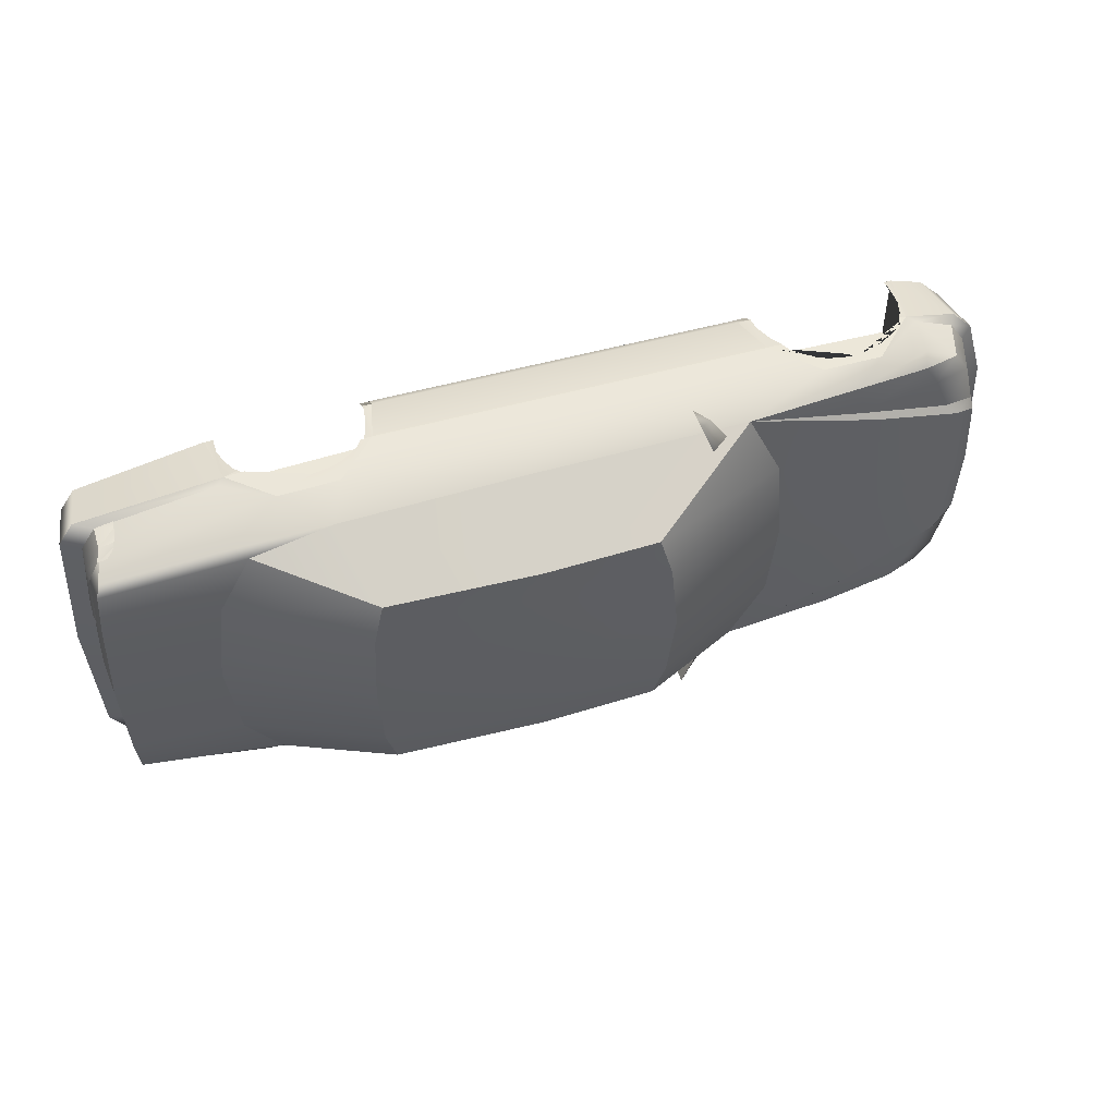
<metadata>
{"format":"obj","ext":"obj","renderer":"f3d","projection":"perspective","resolution":1024,"background":"white","views":[{"elev":49.8,"azim":-17.5,"up":"+Y"}]}
</metadata>
<code>
o celsior
v 1.27 1.345 0.6793
v 1.551 0.7513 0.7253
v 2.393 1.001 0.6633
v 3.205 0.7195 0.5535
v 2.424 0.001886 0.6793
v 3.236 0.001886 0.5535
v 1.551 -0.7491 0.7253
v 3.205 -0.7173 0.5535
v 2.393 -0.9984 0.6633
v 3.236 0.001886 0.5535
v 1.612 0.001886 0.7413
v 3.455 0.001886 0.4446
v 3.424 -0.6078 0.4446
v 1.27 -1.343 0.6793
v 3.455 0.001886 0.4446
v 3.424 0.61 0.4446
v 0.7698 1.626 0.6793
v 0.7698 1.626 0.8661
v 0.8929 1.564 0.7723
v 0.8929 1.361 0.6474
v 1.051 1.305 0.7413
v 0.8929 1.305 0.8661
v 1.051 1.305 0.7413
v 0.8929 1.305 0.8661
v 0.9237 1.305 0.7413
v 0.7698 1.626 0.6793
v 0.8929 1.361 0.6474
v 0.9237 1.305 0.7413
v 0.7698 1.626 0.8661
v 0.8929 1.305 0.8661
v -4.028 0.5322 0.3817
v -3.989 1.072 0.3817
v -4.028 0.5163 0.1789
v -4.012 0.5481 0.4915
v -3.997 0.783 0.4915
v -3.981 1.064 0.4915
v -3.889 1.243 0.4915
v -3.858 1.282 0.3817
v -3.981 1.094 0.1789
v -3.858 1.282 0.1789
v 3.532 0.61 0.116
v 3.394 0.7354 0.4286
v 3.424 0.61 0.4446
v 2.393 1.001 0.6633
v 3.205 0.7195 0.5535
v 2.301 1.08 0.6324
v 1.27 1.345 0.6793
v 3.113 0.8132 0.5225
v 3.394 0.7354 0.4286
v 3.424 0.61 0.4446
v 2.893 1.407 0.4286
v 2.863 1.313 0.5225
v 3.174 1.282 0.4286
v 2.236 1.345 0.6004
v 2.486 1.47 0.4286
v 2.924 1.455 0.116
v 3.301 1.377 0.05402
v 3.267 1.313 0.116
v 2.863 1.47 0.05402
v 1.985 1.47 0.4286
v 1.27 1.345 0.6793
v -0.5459 1.345 0.6943
v -0.2651 1.47 0.4286
v 1.643 1.47 0.05402
v -0.1073 1.47 0.05402
v 2.863 1.47 0.05402
v 2.486 1.47 0.4286
v 1.985 1.47 0.4286
v -1.981 1.47 0.4286
v -1.638 1.47 0.05402
v -2.108 1.345 0.7413
v -2.481 1.455 0.4286
v -2.92 1.297 0.7103
v -3.92 1.174 0.6474
v -3.858 1.267 0.4286
v -2.889 1.439 0.1789
v -2.827 1.455 0.116
v -4.012 1.313 0.116
v -3.858 1.282 0.1789
v -3.858 1.282 0.1789
v 1.772 1.47 0.05402
v 2.803 1.47 0.05402
v 1.807 1.47 0.1267
v 2.299 1.47 0.3457
v 2.787 1.47 0.08576
v 2.71 1.47 0.177
v 2.631 1.47 0.23
v 2.553 1.47 0.2756
v 2.472 1.47 0.3095
v 2.367 1.47 0.3375
v 2.258 1.47 0.3507
v 2.157 1.47 0.3389
v 2.063 1.47 0.3139
v 1.992 1.47 0.2845
v 1.917 1.47 0.2226
v 1.864 1.47 0.1814
v 3.113 0.8132 0.5225
v 2.986 1.126 0.5225
v 2.301 1.08 0.6324
v 3.301 1.094 0.4286
v 3.394 0.7354 0.4286
v 3.174 1.282 0.4286
v 2.863 1.313 0.5225
v 2.236 1.345 0.6004
v 1.27 1.345 0.6793
v -1.919 0.9704 1.336
v -2.108 1.345 0.7413
v -2.793 1.22 0.7723
v -0.669 0.9704 1.382
v 0.3004 0.9704 1.351
v -0.5459 1.345 0.6943
v 1.27 1.345 0.6793
v -2.92 1.297 0.7103
v -3.92 1.174 0.6474
v -2.793 1.22 0.7723
v -2.108 1.345 0.7413
v -3.951 1.094 0.7103
v -3.077 0.7513 0.8192
v -3.981 0.7513 0.7572
v -4.012 0.001886 0.7723
v -3.17 0.001886 0.8352
v -3.077 -0.7491 0.8192
v -3.981 -0.7491 0.7572
v -3.951 -1.092 0.7103
v -2.793 -1.217 0.7723
v -3.92 -1.171 0.6474
v -2.92 -1.295 0.7103
v -2.108 -1.343 0.7413
v 1.551 1.313 -0.4774
v 1.551 1.407 -0.3525
v 2.955 1.407 -0.4464
v 2.863 1.47 0.05402
v 1.643 1.47 0.05402
v 2.803 1.47 0.05402
v 1.772 1.47 0.05402
v 1.658 1.321 -0.475
v 2.89 1.403 -0.4478
v 1.662 1.412 -0.3181
v 2.811 1.468 0.03804
v 1.661 1.407 -0.3599
v 2.89 1.407 -0.4421
v 1.713 1.452 -0.0669
v 1.688 1.439 -0.1506
v 1.663 1.426 -0.234
v 1.662 1.415 -0.3002
v 2.892 1.424 -0.3076
v 2.88 1.445 -0.1468
v 2.837 1.462 -0.01285
v -4.043 0.001886 0.4286
v -3.981 -1.062 0.4286
v -3.981 -0.7491 0.7572
v -3.981 1.064 0.4286
v -4.043 0.001886 0.1789
v -4.012 0.001886 0.7723
v -3.981 0.7513 0.7572
v -3.951 1.094 0.7103
v -3.92 1.174 0.6474
v -3.858 1.267 0.4286
v -3.858 1.282 0.1789
v -3.981 1.094 0.1789
v -3.981 -1.092 0.1789
v -3.858 -1.279 0.1789
v -3.858 -1.265 0.4286
v -3.92 -1.171 0.6474
v -3.951 -1.092 0.7103
v 0.7698 -1.624 0.8661
v 0.7698 -1.624 0.6793
v 0.8929 -1.562 0.7723
v 0.8929 -1.303 0.8661
v 1.051 -1.303 0.7413
v 0.8929 -1.359 0.6474
v 0.8929 -1.303 0.8661
v 1.051 -1.303 0.7413
v 0.9237 -1.303 0.7413
v 0.8929 -1.359 0.6474
v 0.7698 -1.624 0.6793
v 0.9237 -1.303 0.7413
v 0.8929 -1.303 0.8661
v 0.7698 -1.624 0.8661
v -4.012 -0.5459 0.4915
v -4.028 -0.53 0.3817
v -3.997 -0.7808 0.4915
v -3.989 -1.07 0.3817
v -3.981 -1.062 0.4915
v -3.889 -1.241 0.4915
v -3.858 -1.279 0.3817
v -3.858 -1.279 0.1789
v -3.981 -1.092 0.1789
v -4.028 -0.5141 0.1789
v 3.394 -0.7332 0.4286
v 3.532 -0.6078 0.116
v 3.424 -0.6078 0.4446
v 2.301 -1.078 0.6324
v 3.205 -0.7173 0.5535
v 3.113 -0.811 0.5225
v 2.393 -0.9984 0.6633
v 1.27 -1.343 0.6793
v 3.394 -0.7332 0.4286
v 3.424 -0.6078 0.4446
v 2.863 -1.311 0.5225
v 2.893 -1.405 0.4286
v 3.174 -1.279 0.4286
v 2.236 -1.343 0.6004
v 2.486 -1.468 0.4286
v 1.985 -1.468 0.4286
v 1.27 -1.343 0.6793
v -0.5459 -1.343 0.6943
v -2.108 -1.343 0.7413
v -0.2651 -1.468 0.4286
v -1.981 -1.468 0.4286
v -2.481 -1.452 0.4286
v -0.1073 -1.468 0.05402
v -1.638 -1.468 0.05402
v 1.643 -1.468 0.05402
v 2.863 -1.468 0.05402
v 2.486 -1.468 0.4286
v 1.985 -1.468 0.4286
v -2.827 -1.452 0.116
v -2.889 -1.437 0.1789
v -2.92 -1.295 0.7103
v -3.92 -1.171 0.6474
v -3.858 -1.265 0.4286
v -3.858 -1.279 0.1789
v -4.012 -1.311 0.116
v -3.858 -1.279 0.1789
v 2.924 -1.452 0.116
v 2.863 -1.468 0.05402
v 3.301 -1.375 0.05402
v 3.267 -1.311 0.116
v 1.793 -1.468 0.1207
v 2.317 -1.468 0.3536
v 1.754 -1.468 0.05402
v 2.818 -1.468 0.05402
v 2.444 -1.468 0.3278
v 2.53 -1.468 0.2966
v 2.621 -1.468 0.2342
v 2.715 -1.468 0.1583
v 2.788 -1.468 0.09733
v 1.812 -1.468 0.1529
v 1.915 -1.468 0.2437
v 2.041 -1.468 0.3128
v 2.187 -1.468 0.3549
v 2.986 -1.124 0.5225
v 3.301 -1.092 0.4286
v 3.174 -1.279 0.4286
v 3.113 -0.811 0.5225
v 2.301 -1.078 0.6324
v 2.863 -1.311 0.5225
v 2.236 -1.343 0.6004
v 1.27 -1.343 0.6793
v 3.394 -0.7332 0.4286
v -2.108 -1.343 0.7413
v -1.919 -0.9682 1.336
v -2.793 -1.217 0.7723
v -0.669 -0.9682 1.382
v -0.5459 -1.343 0.6943
v 1.27 -1.343 0.6793
v 0.3004 -0.9682 1.351
v 1.551 -1.405 -0.3525
v 2.863 -1.468 0.05402
v 1.643 -1.468 0.05402
v 1.551 -1.311 -0.4774
v 2.955 -1.405 -0.4464
v 1.664 -1.41 -0.3173
v 2.826 -1.467 0.04257
v 1.662 -1.405 -0.36
v 2.883 -1.405 -0.4416
v 2.818 -1.468 0.05402
v 1.754 -1.468 0.05402
v 1.658 -1.318 -0.475
v 2.882 -1.4 -0.448
v 1.667 -1.42 -0.2524
v 1.695 -1.445 -0.09785
v 2.845 -1.463 0.01465
v 2.883 -1.442 -0.1521
v 2.902 -1.417 -0.3473
v -2.889 -1.327 -0.4145
v -1.546 -1.405 -0.3525
v -2.827 -1.452 0.116
v -1.546 -1.311 -0.4774
v -1.638 -1.468 0.05402
v -2.815 -1.326 -0.4179
v -1.623 -1.312 -0.4738
v -1.622 -1.408 -0.3249
v -2.708 -1.448 0.07247
v -1.71 -1.467 0.05772
v -2.683 -1.454 0.1084
v -2.819 -1.331 -0.4112
v -1.622 -1.4 -0.356
v -1.673 -1.454 -0.03211
v -1.653 -1.44 -0.1219
v -1.634 -1.423 -0.2292
v -2.821 -1.37 -0.2429
v -2.787 -1.404 -0.1004
v -2.743 -1.435 0.02449
v -3.951 -1.249 -0.2896
v -4.139 0.001886 -0.2896
v -3.951 1.251 -0.2896
v -2.889 -1.327 -0.4145
v -3.951 -1.249 -0.2896
v -2.889 1.329 -0.4145
v -2.889 -1.327 -0.4145
v -2.827 1.455 0.116
v -2.827 -1.452 0.116
v -4.078 -1.062 -0.2896
v -3.951 -1.249 -0.2896
v -4.078 1.064 -0.2896
v -3.951 1.251 -0.2896
v -4.139 0.001886 -0.2896
v 3.613 0.001886 -0.4464
v 3.424 -1.124 -0.4464
v 3.424 1.126 -0.4464
v 3.424 1.126 -0.4464
v 3.582 0.5941 -0.4464
v 3.582 -0.5919 -0.4464
v 3.424 -1.124 -0.4464
v 3.236 -1.311 -0.4464
v 3.236 1.313 -0.4464
v 3.236 1.313 -0.4464
v 2.955 -1.405 -0.4464
v 2.955 1.407 -0.4464
v -3.889 1.243 0.4915
v -3.858 1.282 0.3817
v -3.858 1.282 0.1789
v -3.812 1.259 0.4915
v -3.707 1.314 0.1789
v -3.75 1.288 0.4219
v -3.737 1.302 0.3817
v -3.712 1.313 0.2466
v -3.718 1.308 0.3287
v -3.785 1.27 0.4675
v -3.761 1.281 0.4432
v -0.1073 1.47 0.05402
v 1.643 1.47 0.05402
v -0.1073 1.407 -0.3525
v -1.546 1.407 -0.3525
v -1.638 1.47 0.05402
v -0.1073 1.313 -0.4774
v -1.546 1.313 -0.4774
v 1.551 1.313 -0.4774
v 1.551 1.407 -0.3525
v 2.863 1.47 0.05402
v 2.955 1.407 -0.4464
v 3.301 1.377 0.05402
v 3.236 1.313 -0.4464
v 3.301 1.377 0.05402
v 3.486 1.188 0.05402
v 3.267 1.313 0.116
v 3.394 1.126 0.116
v 3.644 0.6576 0.05402
v 3.532 0.61 0.116
v 3.674 0.001886 0.05402
v 3.567 0.001886 0.116
v 3.532 -0.6078 0.116
v 3.394 -1.124 0.116
v 3.644 -0.6554 0.05402
v 3.486 -1.186 0.05402
v 3.301 -1.375 0.05402
v 3.267 -1.311 0.116
v 3.301 1.377 0.05402
v 3.236 1.313 -0.4464
v 3.486 1.188 0.05402
v 3.424 1.126 -0.4464
v 3.582 0.5941 -0.4464
v 3.644 0.6576 0.05402
v 3.674 0.001886 0.05402
v 3.613 0.001886 -0.4464
v 3.532 0.61 0.116
v 3.567 0.001886 0.116
v 3.424 0.61 0.4446
v 3.455 0.001886 0.4446
v 3.267 1.313 0.116
v 3.394 1.126 0.116
v 3.174 1.282 0.4286
v 3.301 1.094 0.4286
v 3.532 0.61 0.116
v 3.394 0.7354 0.4286
v 1.612 0.001886 0.7413
v 1.551 0.7513 0.7253
v 0.4543 0.001886 1.414
v 1.551 -0.7491 0.7253
v 1.27 -1.343 0.6793
v 0.3928 -0.6237 1.398
v 0.3004 -0.9682 1.351
v 0.3928 0.6258 1.398
v 0.3004 0.9704 1.351
v 1.27 1.345 0.6793
v 0.3004 0.9704 1.351
v -0.669 0.9704 1.382
v 0.3928 0.6258 1.398
v -0.669 0.001886 1.444
v 0.4543 0.001886 1.414
v -0.669 0.6258 1.429
v -1.919 0.9704 1.336
v -2.012 0.6258 1.382
v -2.046 0.001886 1.398
v -0.669 -0.6237 1.429
v -2.012 -0.6237 1.382
v -1.919 -0.9682 1.336
v -0.669 -0.9682 1.382
v 0.3928 -0.6237 1.398
v 0.3004 -0.9682 1.351
v 0.4543 0.001886 1.414
v -2.046 0.001886 1.398
v -2.012 0.6258 1.382
v -2.012 -0.6237 1.382
v -3.17 0.001886 0.8352
v -3.077 0.7513 0.8192
v -3.077 -0.7491 0.8192
v -2.793 -1.217 0.7723
v -1.919 -0.9682 1.336
v -1.919 0.9704 1.336
v -2.793 1.22 0.7723
v -2.827 1.455 0.116
v -2.889 1.329 -0.4145
v -4.012 1.313 0.116
v -3.951 1.251 -0.2896
v -1.981 1.47 0.4286
v -2.481 1.455 0.4286
v -1.638 1.47 0.05402
v -2.827 1.455 0.116
v -1.768 1.468 0.1115
v -2.172 1.46 0.2912
v -1.732 1.469 0.0589
v -2.66 1.457 0.1072
v -1.835 1.468 0.1693
v -1.928 1.466 0.2329
v -2.038 1.464 0.2714
v -2.294 1.459 0.2934
v -2.405 1.458 0.2666
v -2.517 1.457 0.2197
v -2.605 1.457 0.1528
v -4.012 1.313 0.116
v -3.951 1.251 -0.2896
v -4.139 1.126 0.116
v -4.078 1.064 -0.2896
v -4.139 0.001886 -0.2896
v -4.201 0.001886 0.116
v -4.139 -1.124 0.116
v -4.012 -1.311 0.116
v -3.951 -1.249 -0.2896
v -4.078 -1.062 -0.2896
v -4.012 1.313 0.116
v -4.139 1.126 0.116
v -3.858 1.282 0.1789
v -3.981 1.094 0.1789
v -4.043 0.001886 0.1789
v -4.201 0.001886 0.116
v -4.139 -1.124 0.116
v -3.981 -1.092 0.1789
v -3.858 -1.279 0.1789
v -4.012 -1.311 0.116
v 2.893 1.407 0.4286
v 2.924 1.455 0.116
v 3.174 1.282 0.4286
v 3.267 1.313 0.116
v -3.889 -1.241 0.4915
v -3.858 -1.279 0.3817
v -3.858 -1.279 0.1789
v -3.707 -1.312 0.2414
v -3.816 -1.256 0.4915
v -3.73 -1.301 0.3817
v -3.706 -1.312 0.1789
v -3.747 -1.287 0.4202
v -3.707 -1.309 0.3099
v -3.774 -1.271 0.4628
v -0.1073 -1.468 0.05402
v -0.1073 -1.405 -0.3525
v 1.643 -1.468 0.05402
v -1.546 -1.405 -0.3525
v -1.638 -1.468 0.05402
v -1.546 -1.311 -0.4774
v -0.1073 -1.311 -0.4774
v 1.551 -1.405 -0.3525
v 1.551 -1.311 -0.4774
v 2.863 -1.468 0.05402
v 2.955 -1.405 -0.4464
v 3.301 -1.375 0.05402
v 3.236 -1.311 -0.4464
v 3.301 -1.375 0.05402
v 3.236 -1.311 -0.4464
v 3.486 -1.186 0.05402
v 3.424 -1.124 -0.4464
v 3.582 -0.5919 -0.4464
v 3.644 -0.6554 0.05402
v 3.674 0.001886 0.05402
v 3.613 0.001886 -0.4464
v 3.532 -0.6078 0.116
v 3.567 0.001886 0.116
v 3.424 -0.6078 0.4446
v 3.455 0.001886 0.4446
v 3.267 -1.311 0.116
v 3.394 -1.124 0.116
v 3.174 -1.279 0.4286
v 3.301 -1.092 0.4286
v 3.394 -0.7332 0.4286
v 3.532 -0.6078 0.116
v -2.827 -1.452 0.116
v -4.012 -1.311 0.116
v -2.889 -1.327 -0.4145
v -3.951 -1.249 -0.2896
v -1.981 -1.468 0.4286
v -2.481 -1.452 0.4286
v -1.638 -1.468 0.05402
v -2.827 -1.452 0.116
v -1.71 -1.467 0.05772
v -2.683 -1.454 0.1084
v -2.195 -1.458 0.3015
v -1.742 -1.466 0.1
v -2.542 -1.455 0.2138
v -2.45 -1.455 0.2548
v -2.342 -1.456 0.2841
v -2.276 -1.457 0.2997
v -2.05 -1.462 0.2821
v -1.956 -1.464 0.2548
v -1.841 -1.466 0.1865
v 2.893 -1.405 0.4286
v 2.924 -1.452 0.116
v 3.174 -1.279 0.4286
v 3.267 -1.311 0.116
v -2.481 -1.452 0.4286
v -2.827 -1.452 0.116
v -2.481 1.455 0.4286
v -2.827 1.455 0.116
v -1.981 -1.468 0.4286
v -2.481 -1.452 0.4286
v -1.981 1.47 0.4286
v -2.481 1.455 0.4286
v -1.638 -1.468 0.05402
v -1.981 -1.468 0.4286
v -1.638 1.47 0.05402
v -1.981 1.47 0.4286
v -1.546 -1.405 -0.3525
v -1.638 -1.468 0.05402
v -1.546 1.407 -0.3525
v -1.638 1.47 0.05402
v -1.546 -1.311 -0.4774
v -1.546 -1.405 -0.3525
v -1.546 1.313 -0.4774
v -1.546 1.407 -0.3525
v -0.1073 -1.311 -0.4774
v -1.546 -1.311 -0.4774
v -0.1073 1.313 -0.4774
v -1.546 1.313 -0.4774
v 1.551 -1.311 -0.4774
v -0.1073 -1.311 -0.4774
v 1.551 1.313 -0.4774
v -0.1073 1.313 -0.4774
v 1.551 -1.405 -0.3525
v 1.551 -1.311 -0.4774
v 1.551 1.407 -0.3525
v 1.551 1.313 -0.4774
v 1.643 -1.468 0.05402
v 1.551 -1.405 -0.3525
v 1.643 1.47 0.05402
v 1.551 1.407 -0.3525
v 1.985 -1.468 0.4286
v 1.643 -1.468 0.05402
v 1.985 1.47 0.4286
v 1.643 1.47 0.05402
v 2.486 -1.468 0.4286
v 1.985 -1.468 0.4286
v 2.486 1.47 0.4286
v 1.985 1.47 0.4286
v 2.863 -1.468 0.05402
v 2.486 -1.468 0.4286
v 2.863 1.47 0.05402
v 2.486 1.47 0.4286
v 2.955 -1.405 -0.4464
v 2.863 -1.468 0.05402
v 2.955 1.407 -0.4464
v 2.863 1.47 0.05402
v -2.889 0.8132 0.4286
v -1.546 0.8132 0.4286
v -2.889 0.8132 -0.4145
v -1.546 0.8132 -0.4774
v -2.889 -0.811 0.4286
v -2.889 -0.811 -0.4145
v -1.546 -0.811 0.4286
v -1.546 -0.811 -0.4774
v -2.889 0.8119 0.4286
v -2.889 0.8119 -0.4145
v -1.546 0.8119 0.4286
v -1.546 0.8119 -0.4774
v 1.551 0.8132 0.4286
v 2.955 0.8132 0.4286
v 1.551 0.8132 -0.4774
v 2.955 0.8132 -0.4464
v 1.551 -0.811 0.4286
v 1.551 -0.811 -0.4774
v 2.955 -0.811 0.4286
v 2.955 -0.811 -0.4464
v 1.551 0.8151 0.4286
v 1.551 0.8151 -0.4774
v 2.955 0.8151 0.4286
v 2.955 0.8151 -0.4464
v -2.889 1.327 -0.4145
v -1.546 1.405 -0.3525
v -2.827 1.452 0.116
v -1.546 1.311 -0.4774
v -1.638 1.468 0.05402
v -2.815 1.326 -0.4179
v -1.623 1.312 -0.4738
v -1.622 1.408 -0.3249
v -2.708 1.448 0.07247
v -1.71 1.467 0.05772
v -2.683 1.454 0.1084
v -2.819 1.331 -0.4112
v -1.622 1.4 -0.356
v -1.673 1.454 -0.03211
v -1.653 1.44 -0.1219
v -1.634 1.423 -0.2292
v -2.821 1.37 -0.2429
v -2.787 1.404 -0.1004
v -2.743 1.435 0.02449
f 1 2 3
f 5 3 2
f 4 3 5
f 11 5 2
f 10 4 5
f 6 5 8
f 11 7 5
f 7 9 5
f 5 9 8
f 12 10 8
f 13 12 8
f 7 14 9
f 4 6 15
f 16 4 15
f 17 18 19
f 17 19 20
f 19 21 20
f 22 21 19
f 18 22 19
f 23 24 25
f 26 27 28
f 26 28 30
f 29 26 30
f 33 31 32
f 31 35 32
f 31 34 35
f 35 36 32
f 36 37 32
f 37 38 32
f 39 32 38
f 40 39 38
f 39 33 32
f 41 42 43
f 44 45 46
f 44 46 47
f 45 48 46
f 49 48 45
f 50 49 45
f 52 51 54
f 51 52 53
f 54 51 55
f 51 56 55
f 58 57 56
f 57 59 56
f 55 56 59
f 60 54 55
f 61 60 62
f 60 61 54
f 60 63 62
f 60 64 63
f 64 65 63
f 66 82 85 86 87 88 89 90 84 67
f 64 68 67 84 91 92 93 94 95 96 83
f 63 65 69
f 65 70 69
f 71 62 69
f 71 69 72
f 62 63 69
f 73 71 72
f 73 72 74
f 72 75 74
f 75 72 76
f 76 72 77
f 76 77 78
f 79 76 78
f 80 75 76
f 83 81 64
f 98 97 100
f 97 98 99
f 97 101 100
f 100 102 98
f 102 103 98
f 99 98 103
f 104 99 103
f 104 105 99
f 107 106 109
f 106 107 108
f 111 107 109
f 109 110 111
f 110 112 111
f 115 113 114
f 113 115 116
f 115 117 119
f 117 115 114
f 118 115 119
f 118 119 120
f 121 118 120
f 121 120 122
f 120 123 122
f 123 124 125
f 122 123 125
f 124 126 125
f 126 127 125
f 125 127 128
f 129 130 140 136
f 132 131 141 146 147 148 139
f 133 135 142 143 144 145 138 130
f 139 134 132
f 137 141 131
f 138 140 130
f 149 150 151
f 150 149 153
f 154 149 151
f 153 149 152
f 149 155 152
f 149 154 155
f 155 156 152
f 156 157 152
f 157 158 152
f 159 160 158
f 160 152 158
f 160 153 152
f 161 150 153
f 163 150 161
f 162 163 161
f 150 163 164
f 165 150 164
f 150 165 151
f 166 167 168
f 166 168 169
f 168 170 169
f 171 170 168
f 167 171 168
f 172 173 174
f 175 176 177
f 178 177 176
f 179 178 176
f 180 181 182
f 183 184 182
f 181 183 182
f 184 183 185
f 183 186 185
f 187 186 188
f 186 183 188
f 188 183 189
f 183 181 189
f 190 191 192
f 193 195 194
f 196 193 194
f 193 196 197
f 194 195 198
f 199 194 198
f 201 200 203
f 200 201 202
f 203 205 204
f 201 203 204
f 206 205 203
f 206 207 205
f 208 210 207
f 207 209 205
f 210 209 207
f 211 210 208
f 210 213 212
f 209 210 212
f 209 212 214
f 205 209 214
f 215 216 231 234 235 236 237 238 233
f 216 217 214 230 239 240 241 242 231
f 211 219 218
f 219 211 222
f 220 211 208
f 220 221 211
f 221 222 211
f 223 219 222
f 225 224 219
f 224 218 219
f 226 204 227
f 226 201 204
f 226 227 228
f 229 226 228
f 232 230 214
f 244 243 245
f 243 244 246
f 243 248 245
f 243 246 247
f 243 247 248
f 247 249 248
f 250 249 247
f 244 251 246
f 255 253 252
f 252 253 254
f 256 255 252
f 256 257 258
f 255 256 258
f 261 259 264 272 273 269
f 259 266 264
f 259 262 270 266
f 268 265 260
f 265 274 275 276 267 263 260
f 267 271 263
f 279 277 288 293 294 295 285
f 277 282 288
f 281 286 290 291 292 284 278
f 283 280 278 289
f 285 287 279
f 284 289 278
f 296 297 298
f 300 298 299
f 298 301 299
f 302 301 303
f 304 302 303
f 305 297 306
f 307 308 309
f 310 311 312
f 310 313 314
f 310 315 316
f 316 317 318
f 313 316 318
f 319 317 320
f 321 319 320
f 324 323 329 326
f 323 328 330 329
f 325 331 332 327 322
f 327 328 323 322
f 333 334 335
f 335 336 333
f 336 337 333
f 335 338 336
f 338 339 336
f 341 340 338
f 335 341 338
f 334 341 335
f 342 344 343
f 344 345 343
f 346 348 347
f 348 349 347
f 349 351 350
f 347 349 350
f 351 353 352
f 350 351 352
f 352 353 354
f 356 352 354
f 356 354 355
f 357 356 355
f 358 357 359
f 357 355 359
f 360 362 361
f 363 362 364
f 362 363 361
f 362 365 364
f 364 365 366
f 367 364 366
f 368 370 369
f 370 371 369
f 372 374 373
f 374 375 373
f 377 376 375
f 376 373 375
f 378 379 380
f 378 380 381
f 382 381 384
f 381 383 384
f 380 383 381
f 379 385 380
f 386 385 379
f 387 386 379
f 388 389 390
f 392 390 391
f 390 393 391
f 389 393 390
f 389 394 393
f 391 393 396
f 394 395 393
f 393 395 396
f 391 396 397
f 396 398 397
f 397 398 399
f 400 397 399
f 401 397 400
f 402 401 400
f 391 397 401
f 403 391 401
f 404 405 407
f 404 407 406
f 405 408 407
f 407 409 406
f 409 410 411
f 406 409 411
f 405 412 408
f 412 413 408
f 414 415 416
f 415 417 416
f 418 420 422 426 427 428 423 419
f 420 424 422
f 423 429 430 431 432 425 421 419
f 433 434 435
f 434 436 435
f 436 437 435
f 437 438 435
f 439 438 437
f 440 439 441
f 439 442 441
f 442 439 437
f 443 444 445
f 444 446 445
f 446 444 447
f 447 448 449
f 444 448 447
f 450 447 449
f 451 450 449
f 452 451 449
f 453 455 454
f 455 456 454
f 457 458 462 464
f 459 463 460 458
f 460 465 462 458
f 464 466 461 457
f 468 467 470
f 467 468 469
f 467 471 470
f 468 470 473
f 470 472 473
f 468 473 474
f 473 475 474
f 468 474 469
f 476 477 478
f 477 479 478
f 480 481 482
f 483 484 482
f 481 483 482
f 484 485 482
f 486 485 484
f 487 486 484
f 488 489 490
f 489 491 490
f 492 493 494
f 493 495 494
f 496 495 497
f 495 493 497
f 498 499 500
f 499 501 500
f 502 503 508 514 515 516 509 504
f 503 505 507 510 511 512 513 508
f 509 506 504
f 517 518 519
f 518 520 519
f 521 522 523
f 522 524 523
f 525 526 527
f 526 528 527
f 529 530 531
f 530 532 531
f 533 534 535
f 534 536 535
f 537 538 539
f 538 540 539
f 541 542 543
f 542 544 543
f 545 546 547
f 546 548 547
f 549 550 551
f 550 552 551
f 553 554 555
f 554 556 555
f 557 558 559
f 558 560 559
f 561 562 563
f 562 564 563
f 565 566 567
f 566 568 567
f 569 570 571
f 570 572 571
f 573 574 575
f 574 576 575
f 577 579 578
f 578 579 580
f 581 582 583
f 582 584 583
f 578 580 584 582
f 577 578 582 581
f 580 579 583 584
f 579 577 581 583
f 585 586 587
f 586 588 587
f 589 591 590
f 590 591 592
f 593 594 595
f 594 596 595
f 590 592 596 594
f 589 590 594 593
f 592 591 595 596
f 591 589 593 595
f 599 597 608 613 614 615 605
f 597 602 608
f 601 606 610 611 612 604 598
f 603 600 598 609
f 605 607 599
f 604 609 598

</code>
